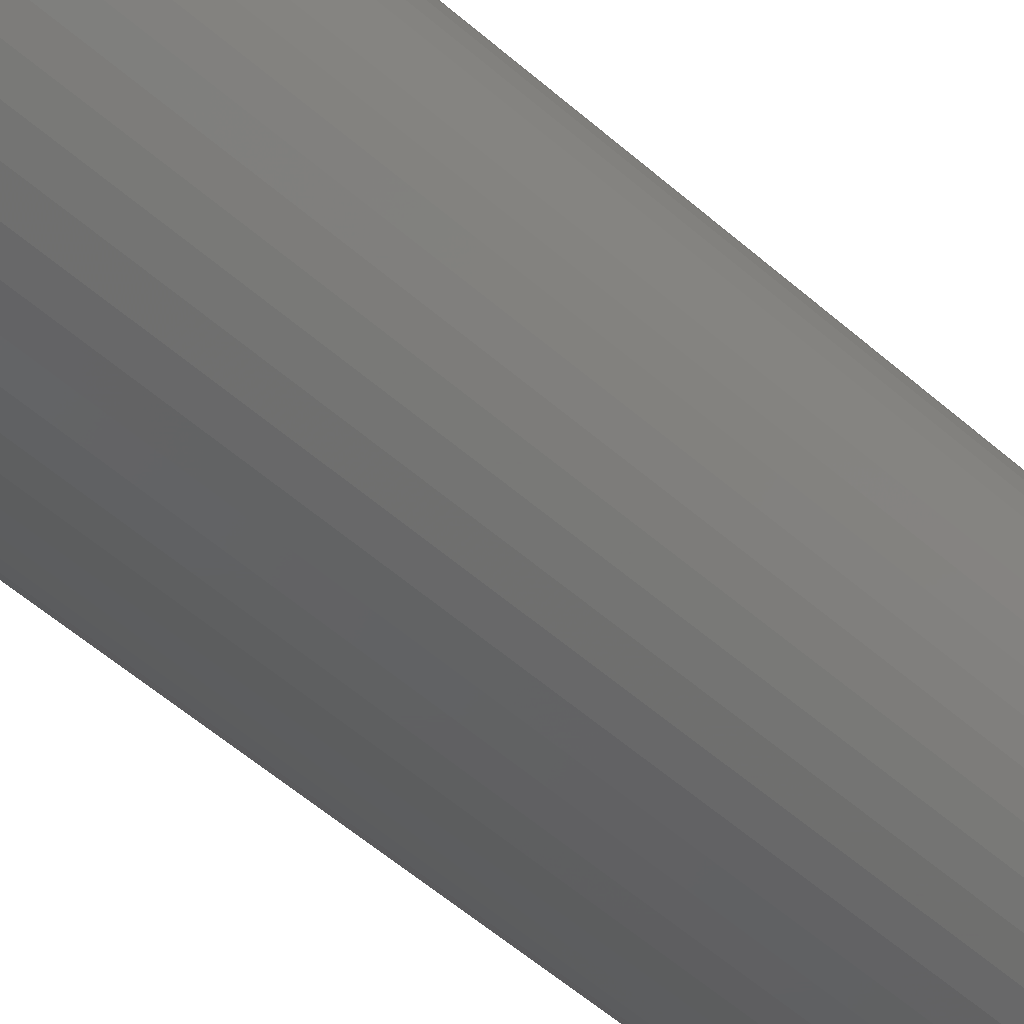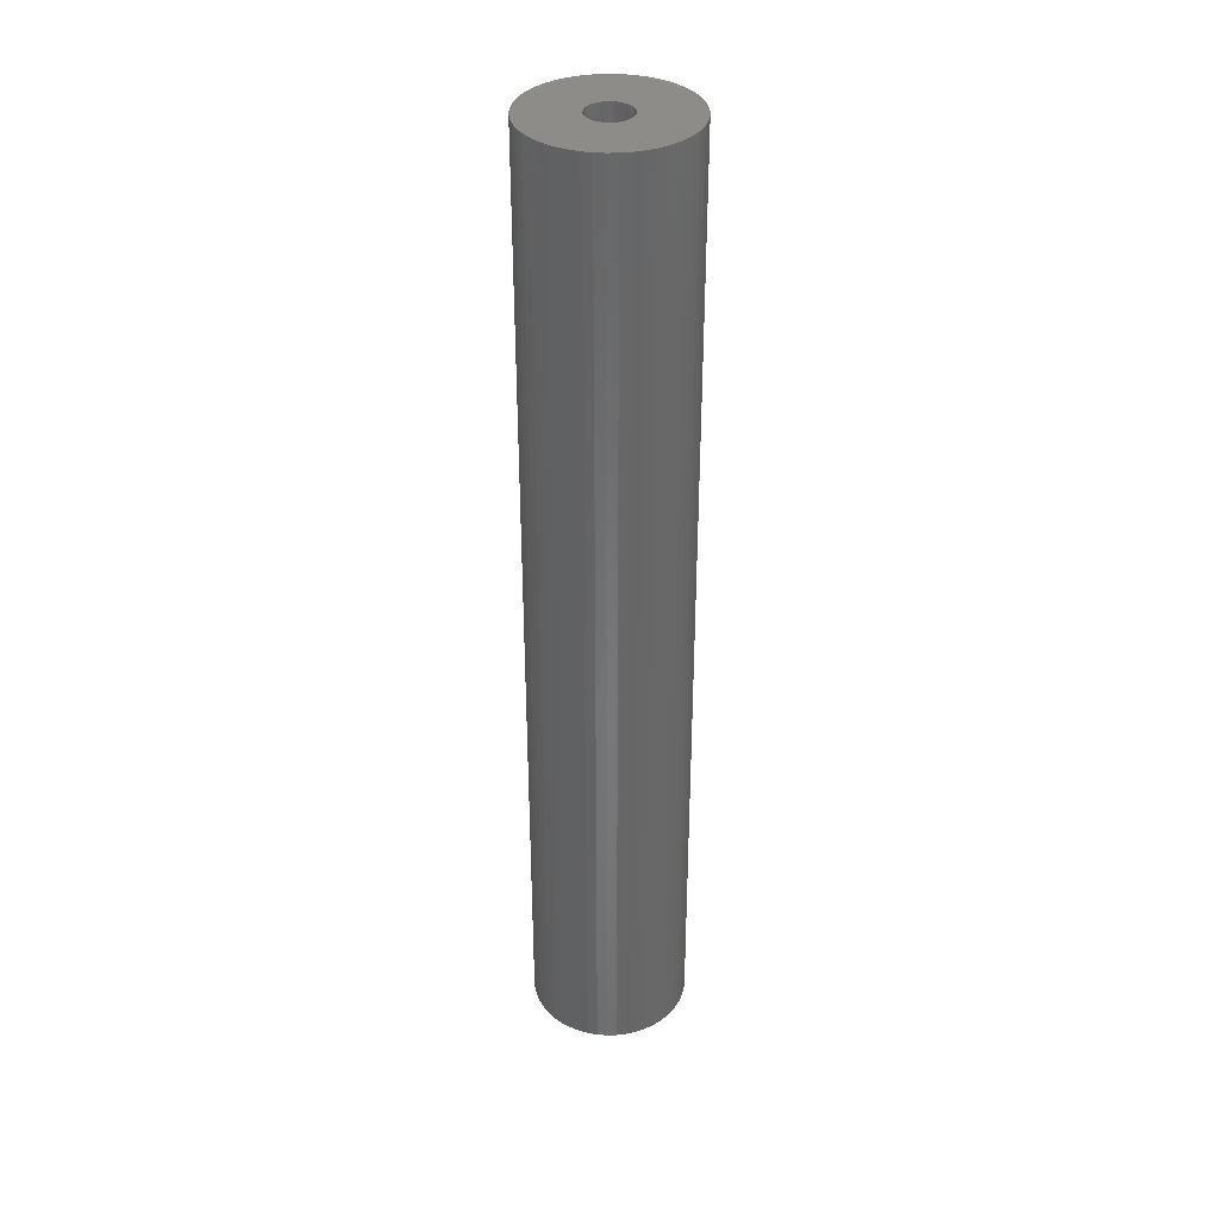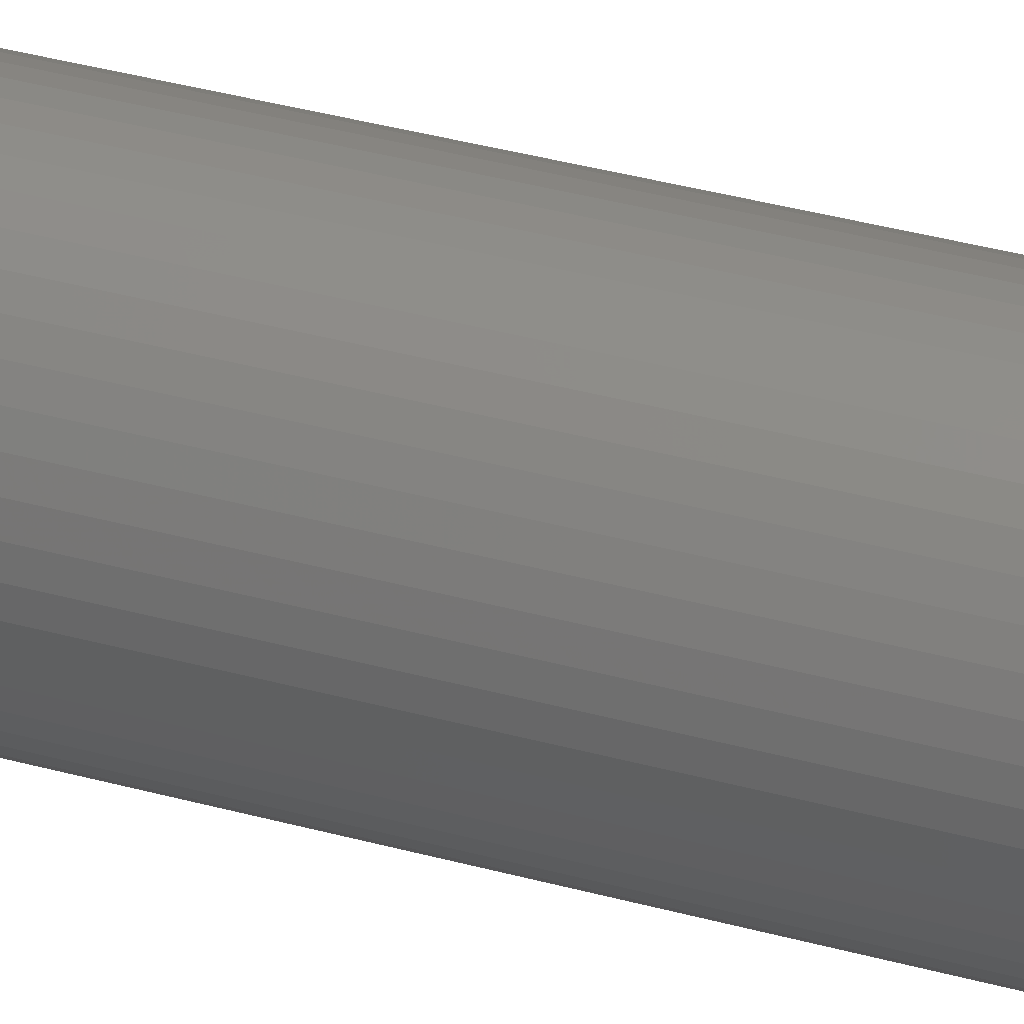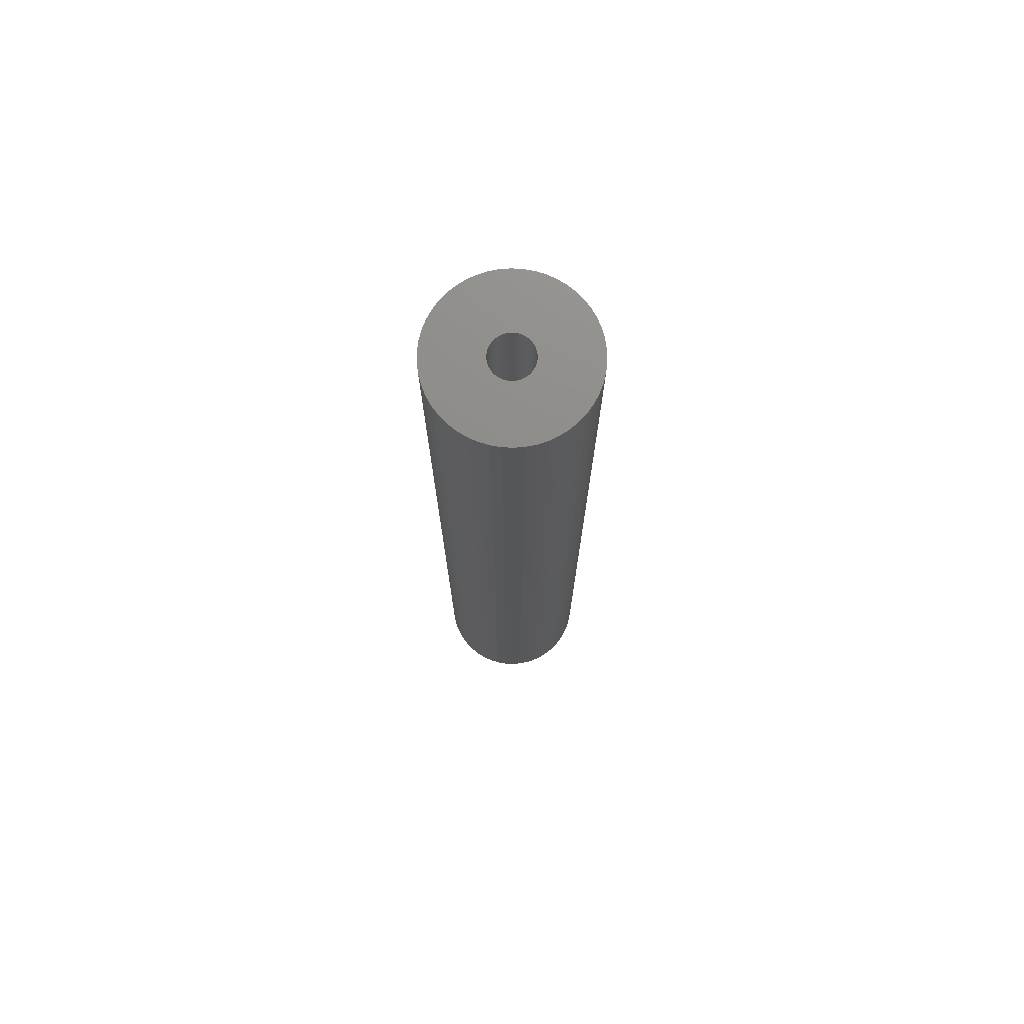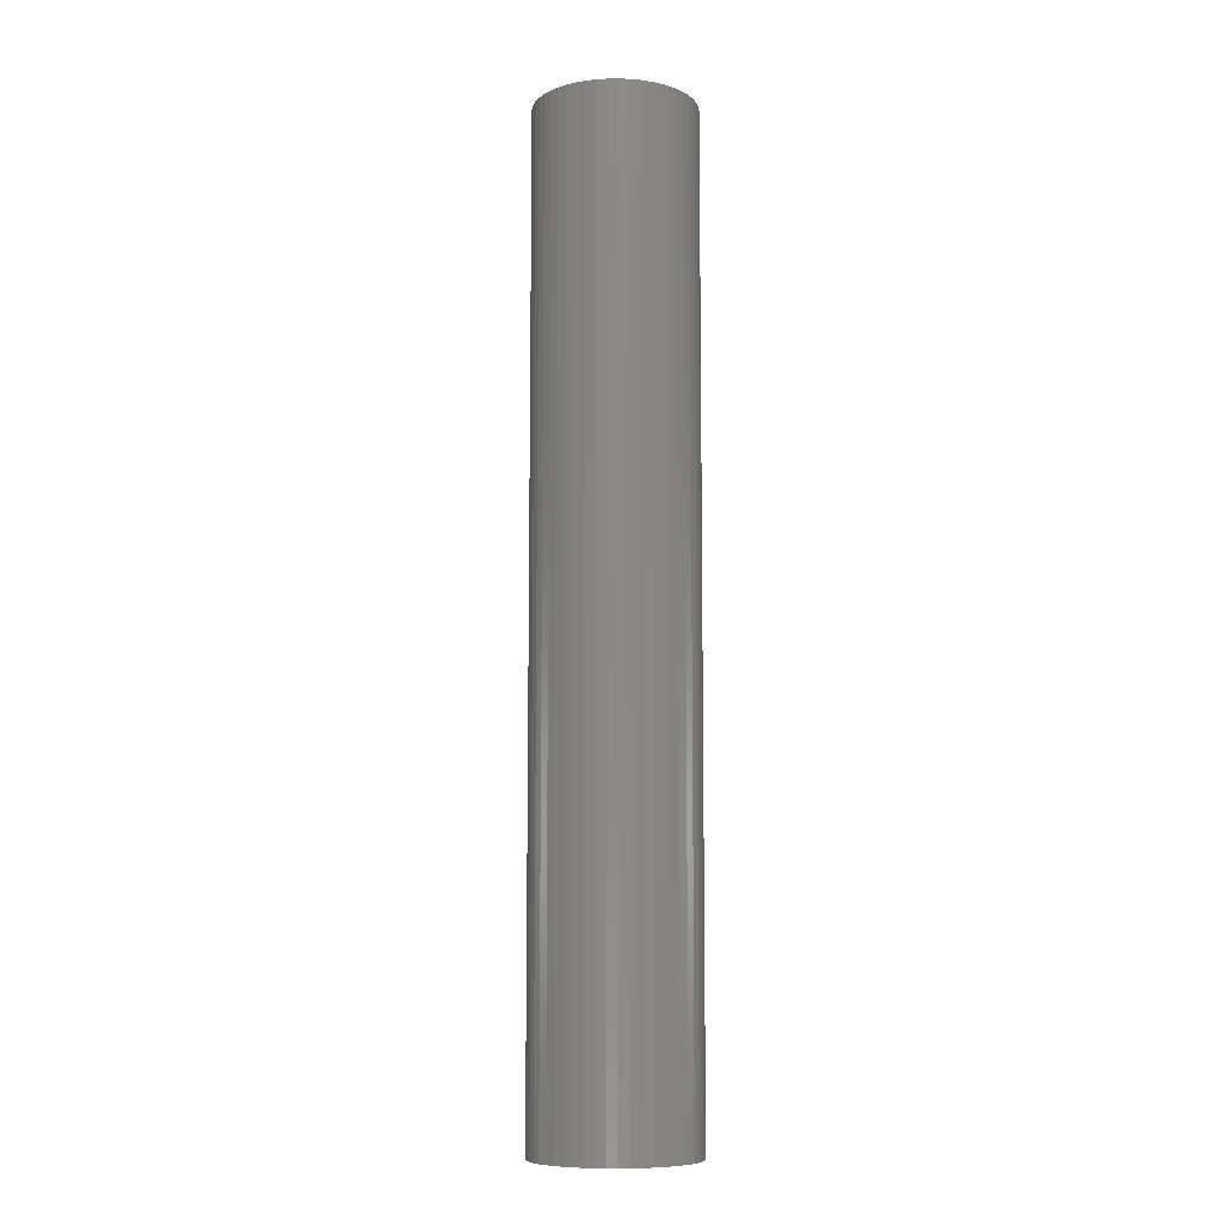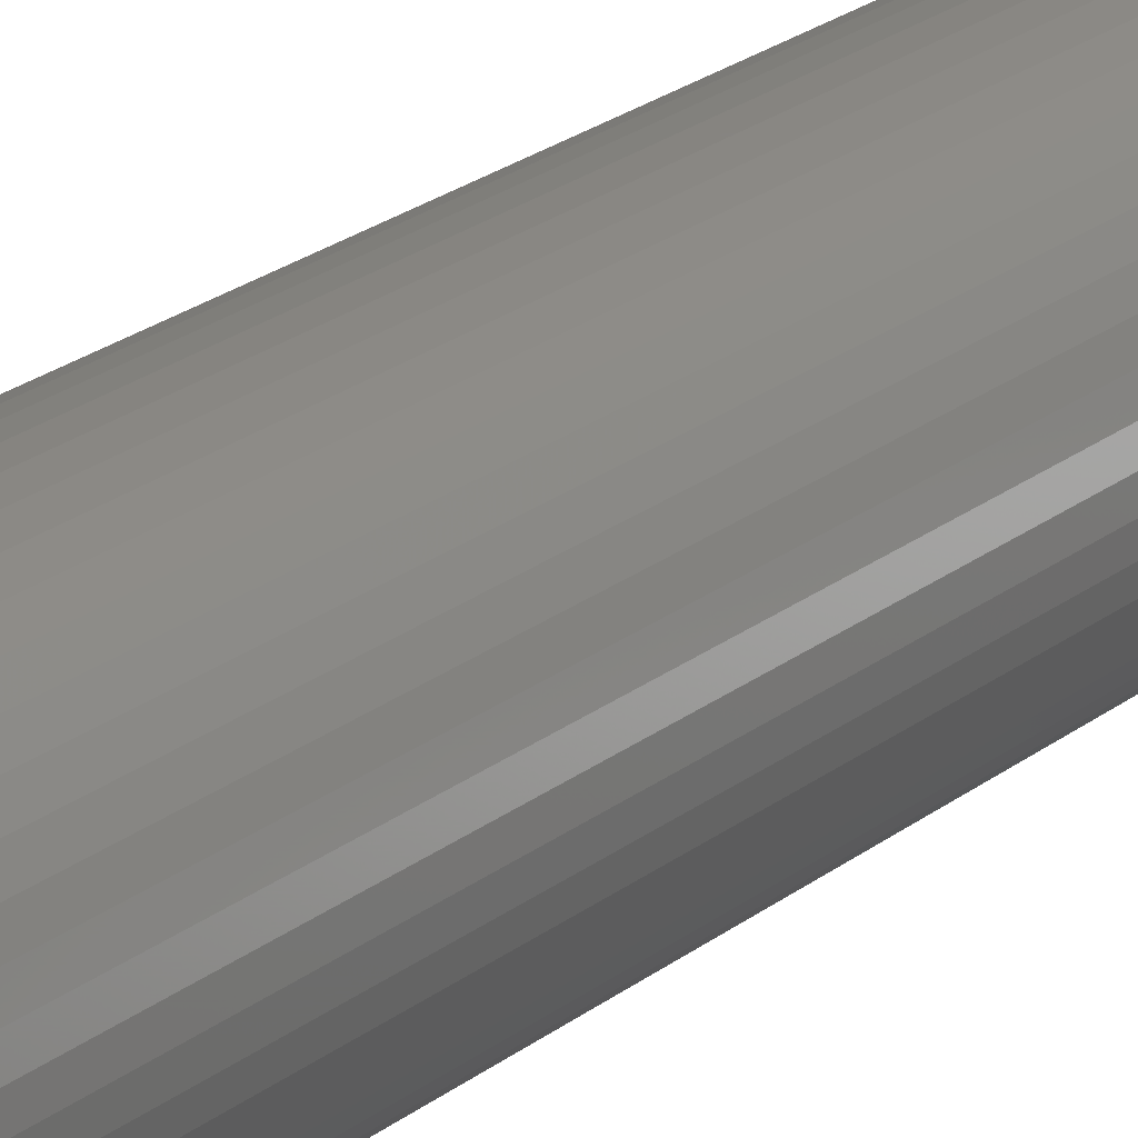
<metadata>
{"format":"stl","ext":"stl","renderer":"f3d","projection":"perspective","resolution":1024,"background":"white","views":[{"elev":-41.4,"azim":-138.9,"up":"+Y"},{"elev":35.9,"azim":-102.5,"up":"+Z"},{"elev":34.7,"azim":-69.3,"up":"+Y"},{"elev":74.5,"azim":132.3,"up":"+Z"},{"elev":-8.8,"azim":-106.0,"up":"+Z"},{"elev":20.6,"azim":34.5,"up":"+Y"}]}
</metadata>
<code>
# stl→obj: 200 verts, 400 faces
v 5.75 0 35
v 5.705 0.7207 -35
v 5.705 0.7207 35
v 5.75 0 -35
v -5.75 0 -35
v -5.705 0.7207 35
v -5.705 0.7207 -35
v -5.75 0 35
v 0.361 5.739 -35
v -0.361 5.739 35
v 0.361 5.739 35
v -0.361 5.739 -35
v -0.361 -5.739 -35
v 0.361 -5.739 35
v -0.361 -5.739 35
v 0.361 -5.739 -35
v 4.192 3.936 -35
v 3.665 4.43 35
v 4.192 3.936 35
v 3.665 4.43 -35
v -3.665 4.43 -35
v -4.192 3.936 35
v -3.665 4.43 35
v -4.192 3.936 -35
v -1.777 5.469 -35
v -2.448 5.203 35
v -1.777 5.469 35
v -2.448 5.203 -35
v 5.346 2.117 35
v 5.039 2.77 -35
v 5.039 2.77 35
v 5.346 2.117 -35
v 5.569 1.43 -35
v 5.569 1.43 35
v 2.448 5.203 -35
v 1.777 5.469 35
v 2.448 5.203 35
v 1.777 5.469 -35
v 1.077 5.648 35
v 1.077 5.648 -35
v 3.081 4.855 -35
v 3.081 4.855 35
v -5.346 2.117 -35
v -5.039 2.77 35
v -5.039 2.77 -35
v -5.346 2.117 35
v -5.569 1.43 -35
v -5.569 1.43 35
v -1.077 5.648 35
v -1.077 5.648 -35
v 1.077 -5.648 35
v 1.077 -5.648 -35
v 4.652 3.38 35
v 4.652 3.38 -35
v -4.652 3.38 35
v -4.652 3.38 -35
v 1.55 0 35
v 1.538 0.1943 35
v 5.705 -0.7207 35
v 1.501 0.3855 35
v 1.538 -0.1943 35
v 1.441 0.5706 35
v 5.569 -1.43 35
v 1.358 0.7467 35
v 1.501 -0.3855 35
v 1.254 0.9111 35
v 5.346 -2.117 35
v 1.13 1.061 35
v 1.441 -0.5706 35
v 0.988 1.194 35
v 5.039 -2.77 35
v 0.8305 1.309 35
v 1.358 -0.7467 35
v 0.66 1.402 35
v 4.652 -3.38 35
v 1.254 -0.9111 35
v 0.479 1.474 35
v 0.2904 1.523 35
v 0.09732 1.547 35
v -0.09732 1.547 35
v -0.2904 1.523 35
v -0.479 1.474 35
v -0.66 1.402 35
v -0.8305 1.309 35
v -3.081 4.855 35
v -0.988 1.194 35
v -1.13 1.061 35
v -1.254 0.9111 35
v 4.192 -3.936 35
v 1.13 -1.061 35
v 3.665 -4.43 35
v 0.988 -1.194 35
v 3.081 -4.855 35
v 0.8305 -1.309 35
v 2.448 -5.203 35
v 0.66 -1.402 35
v 1.777 -5.469 35
v 0.479 -1.474 35
v 0.2904 -1.523 35
v 0.09732 -1.547 35
v -0.09732 -1.547 35
v -0.2904 -1.523 35
v -1.077 -5.648 35
v -0.479 -1.474 35
v -1.777 -5.469 35
v -0.66 -1.402 35
v -2.448 -5.203 35
v -0.8305 -1.309 35
v -3.081 -4.855 35
v -0.988 -1.194 35
v -3.665 -4.43 35
v -1.13 -1.061 35
v -4.192 -3.936 35
v -1.254 -0.9111 35
v -4.652 -3.38 35
v -1.358 -0.7467 35
v -5.039 -2.77 35
v -1.441 -0.5706 35
v -5.346 -2.117 35
v -1.501 -0.3855 35
v -5.569 -1.43 35
v -1.538 -0.1943 35
v -5.705 -0.7207 35
v -1.55 0 35
v -1.358 0.7467 35
v -1.441 0.5706 35
v -1.501 0.3855 35
v -1.538 0.1943 35
v -3.081 4.855 -35
v 5.705 -0.7207 -35
v 5.569 -1.43 -35
v -4.192 -3.936 -35
v -3.665 -4.43 -35
v -5.039 -2.77 -35
v -5.346 -2.117 -35
v -4.652 -3.38 -35
v 1.55 0 -35
v 1.538 -0.1943 -35
v 1.501 -0.3855 -35
v 5.346 -2.117 -35
v 1.538 0.1943 -35
v 1.441 -0.5706 -35
v 5.039 -2.77 -35
v 1.358 -0.7467 -35
v 4.652 -3.38 -35
v 1.501 0.3855 -35
v 1.254 -0.9111 -35
v 4.192 -3.936 -35
v 1.13 -1.061 -35
v 3.665 -4.43 -35
v 1.441 0.5706 -35
v 0.988 -1.194 -35
v 3.081 -4.855 -35
v 0.8305 -1.309 -35
v 2.448 -5.203 -35
v 1.358 0.7467 -35
v 0.66 -1.402 -35
v 1.777 -5.469 -35
v 1.254 0.9111 -35
v 0.479 -1.474 -35
v 0.2904 -1.523 -35
v 0.09732 -1.547 -35
v -0.09732 -1.547 -35
v -0.2904 -1.523 -35
v -1.077 -5.648 -35
v -0.479 -1.474 -35
v -1.777 -5.469 -35
v -0.66 -1.402 -35
v -2.448 -5.203 -35
v -0.8305 -1.309 -35
v -3.081 -4.855 -35
v -0.988 -1.194 -35
v -1.13 -1.061 -35
v -1.254 -0.9111 -35
v 1.13 1.061 -35
v 0.988 1.194 -35
v 0.8305 1.309 -35
v 0.66 1.402 -35
v 0.479 1.474 -35
v 0.2904 1.523 -35
v 0.09732 1.547 -35
v -0.09732 1.547 -35
v -0.2904 1.523 -35
v -0.479 1.474 -35
v -0.66 1.402 -35
v -0.8305 1.309 -35
v -0.988 1.194 -35
v -1.13 1.061 -35
v -1.254 0.9111 -35
v -1.358 0.7467 -35
v -1.441 0.5706 -35
v -1.501 0.3855 -35
v -1.538 0.1943 -35
v -1.55 0 -35
v -1.358 -0.7467 -35
v -1.441 -0.5706 -35
v -1.501 -0.3855 -35
v -5.569 -1.43 -35
v -1.538 -0.1943 -35
v -5.705 -0.7207 -35
f 1 2 3
f 2 1 4
f 5 6 7
f 6 5 8
f 9 10 11
f 10 9 12
f 13 14 15
f 14 13 16
f 17 18 19
f 18 17 20
f 21 22 23
f 22 21 24
f 25 26 27
f 26 25 28
f 29 30 31
f 30 29 32
f 3 33 34
f 33 3 2
f 35 36 37
f 36 35 38
f 38 39 36
f 39 38 40
f 41 37 42
f 37 41 35
f 43 44 45
f 44 43 46
f 47 46 43
f 46 47 48
f 12 49 10
f 49 12 50
f 16 51 14
f 51 16 52
f 34 32 29
f 32 34 33
f 53 17 19
f 17 53 54
f 31 54 53
f 54 31 30
f 40 11 39
f 11 40 9
f 20 42 18
f 42 20 41
f 45 55 56
f 55 45 44
f 56 22 24
f 22 56 55
f 7 48 47
f 48 7 6
f 57 1 3
f 58 3 34
f 1 57 59
f 60 34 29
f 61 59 57
f 62 29 31
f 59 61 63
f 64 31 53
f 65 63 61
f 66 53 19
f 63 65 67
f 68 19 18
f 69 67 65
f 70 18 42
f 67 69 71
f 72 42 37
f 73 71 69
f 74 37 36
f 71 73 75
f 76 75 73
f 3 58 57
f 34 60 58
f 29 62 60
f 31 64 62
f 53 66 64
f 19 68 66
f 77 36 39
f 18 70 68
f 42 72 70
f 37 74 72
f 36 77 74
f 78 39 11
f 39 78 77
f 11 79 78
f 11 80 79
f 10 80 11
f 80 10 81
f 49 81 10
f 81 49 82
f 27 82 49
f 82 27 83
f 26 83 27
f 83 26 84
f 85 84 26
f 84 85 86
f 23 86 85
f 86 23 87
f 22 87 23
f 55 88 22
f 87 22 88
f 75 76 89
f 90 89 76
f 89 90 91
f 92 91 90
f 91 92 93
f 94 93 92
f 93 94 95
f 96 95 94
f 95 96 97
f 98 97 96
f 97 98 51
f 99 51 98
f 51 99 14
f 100 14 99
f 101 14 100
f 15 101 102
f 101 15 14
f 103 102 104
f 105 104 106
f 107 106 108
f 109 108 110
f 102 103 15
f 111 110 112
f 113 112 114
f 115 114 116
f 117 116 118
f 119 118 120
f 121 120 122
f 104 105 103
f 123 122 124
f 88 55 125
f 44 125 55
f 106 107 105
f 125 44 126
f 108 109 107
f 46 126 44
f 110 111 109
f 126 46 127
f 112 113 111
f 48 127 46
f 114 115 113
f 127 48 128
f 116 117 115
f 6 128 48
f 118 119 117
f 128 6 124
f 120 121 119
f 8 124 6
f 122 123 121
f 124 8 123
f 28 85 26
f 85 28 129
f 129 23 85
f 23 129 21
f 50 27 49
f 27 50 25
f 59 4 1
f 4 59 130
f 63 130 59
f 130 63 131
f 132 111 113
f 111 132 133
f 134 119 135
f 119 134 117
f 136 117 134
f 117 136 115
f 137 4 130
f 138 130 131
f 4 137 2
f 139 131 140
f 141 2 137
f 142 140 143
f 2 141 33
f 144 143 145
f 146 33 141
f 147 145 148
f 33 146 32
f 149 148 150
f 151 32 146
f 152 150 153
f 32 151 30
f 154 153 155
f 156 30 151
f 157 155 158
f 30 156 54
f 159 54 156
f 130 138 137
f 131 139 138
f 140 142 139
f 143 144 142
f 145 147 144
f 148 149 147
f 160 158 52
f 150 152 149
f 153 154 152
f 155 157 154
f 158 160 157
f 161 52 16
f 52 161 160
f 16 162 161
f 16 163 162
f 13 163 16
f 163 13 164
f 165 164 13
f 164 165 166
f 167 166 165
f 166 167 168
f 169 168 167
f 168 169 170
f 171 170 169
f 170 171 172
f 133 172 171
f 172 133 173
f 132 173 133
f 136 174 132
f 173 132 174
f 54 159 17
f 175 17 159
f 17 175 20
f 176 20 175
f 20 176 41
f 177 41 176
f 41 177 35
f 178 35 177
f 35 178 38
f 179 38 178
f 38 179 40
f 180 40 179
f 40 180 9
f 181 9 180
f 182 9 181
f 12 182 183
f 182 12 9
f 50 183 184
f 25 184 185
f 28 185 186
f 129 186 187
f 183 50 12
f 21 187 188
f 24 188 189
f 56 189 190
f 45 190 191
f 43 191 192
f 47 192 193
f 184 25 50
f 7 193 194
f 174 136 195
f 134 195 136
f 185 28 25
f 195 134 196
f 186 129 28
f 135 196 134
f 187 21 129
f 196 135 197
f 188 24 21
f 198 197 135
f 189 56 24
f 197 198 199
f 190 45 56
f 200 199 198
f 191 43 45
f 199 200 194
f 192 47 43
f 5 194 200
f 193 7 47
f 194 5 7
f 155 93 95
f 93 155 153
f 71 140 67
f 140 71 143
f 132 115 136
f 115 132 113
f 135 121 198
f 121 135 119
f 150 89 91
f 89 150 148
f 158 95 97
f 95 158 155
f 52 97 51
f 97 52 158
f 75 143 71
f 143 75 145
f 89 145 75
f 145 89 148
f 67 131 63
f 131 67 140
f 165 15 103
f 15 165 13
f 169 105 107
f 105 169 167
f 133 109 111
f 109 133 171
f 198 123 200
f 123 198 121
f 200 8 5
f 8 200 123
f 153 91 93
f 91 153 150
f 167 103 105
f 103 167 165
f 171 107 109
f 107 171 169
f 151 64 156
f 64 151 62
f 156 66 159
f 66 156 64
f 180 77 78
f 77 180 179
f 179 74 77
f 74 179 178
f 185 82 83
f 82 185 184
f 126 190 125
f 190 126 191
f 139 61 138
f 61 139 65
f 181 78 79
f 78 181 180
f 177 70 72
f 70 177 176
f 128 192 127
f 192 128 193
f 88 188 87
f 188 88 189
f 186 83 84
f 83 186 185
f 184 81 82
f 81 184 183
f 137 58 141
f 58 137 57
f 142 65 139
f 65 142 69
f 172 112 110
f 112 172 173
f 116 196 118
f 196 116 195
f 161 100 99
f 100 161 162
f 152 94 92
f 94 152 154
f 141 60 146
f 60 141 58
f 146 62 151
f 62 146 60
f 176 68 70
f 68 176 175
f 159 68 175
f 68 159 66
f 182 79 80
f 79 182 181
f 178 72 74
f 72 178 177
f 124 193 128
f 193 124 194
f 127 191 126
f 191 127 192
f 125 189 88
f 189 125 190
f 183 80 81
f 80 183 182
f 187 84 86
f 84 187 186
f 188 86 87
f 86 188 187
f 138 57 137
f 57 138 61
f 147 73 144
f 73 147 76
f 112 174 114
f 174 112 173
f 160 99 98
f 99 160 161
f 144 69 142
f 69 144 73
f 164 104 102
f 104 164 166
f 163 102 101
f 102 163 164
f 122 194 124
f 194 122 199
f 118 197 120
f 197 118 196
f 154 96 94
f 96 154 157
f 149 76 147
f 76 149 90
f 162 101 100
f 101 162 163
f 168 108 106
f 108 168 170
f 120 199 122
f 199 120 197
f 114 195 116
f 195 114 174
f 157 98 96
f 98 157 160
f 149 92 90
f 92 149 152
f 170 110 108
f 110 170 172
f 166 106 104
f 106 166 168

</code>
